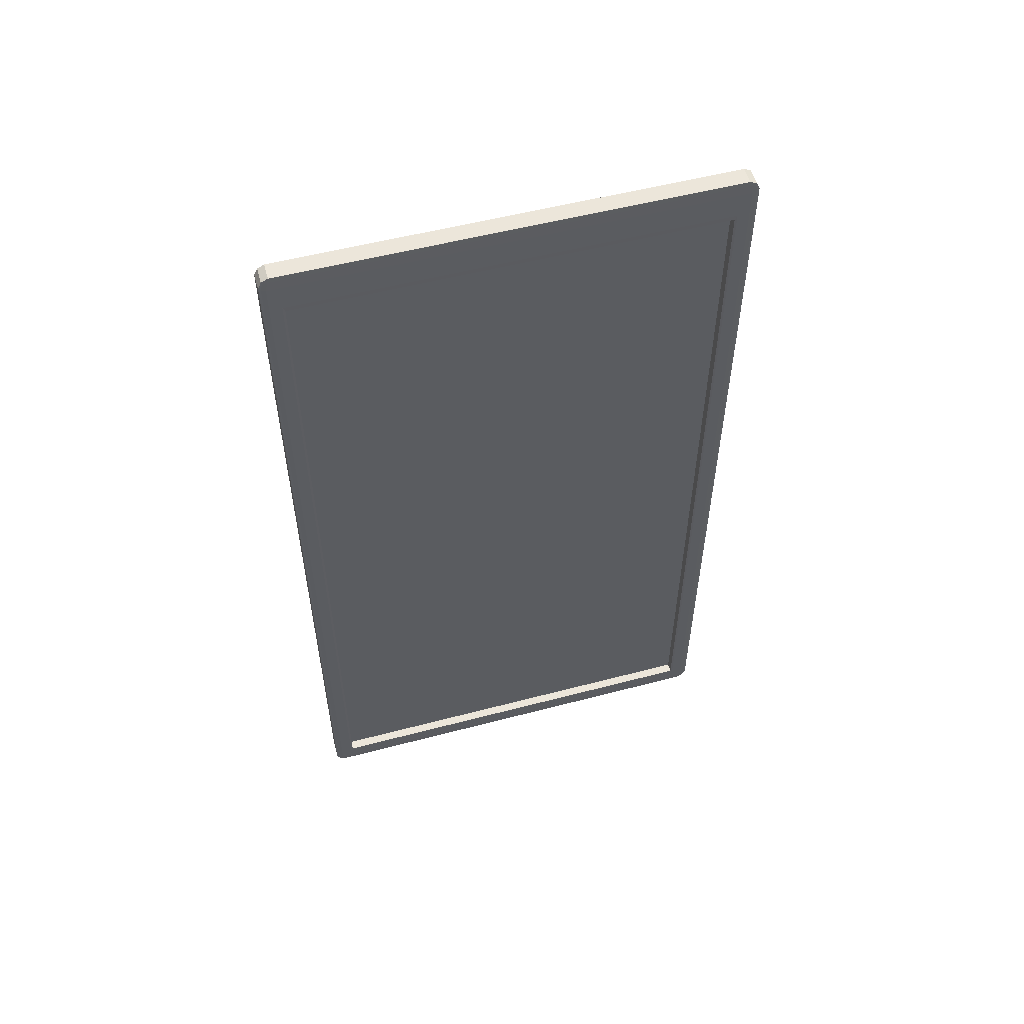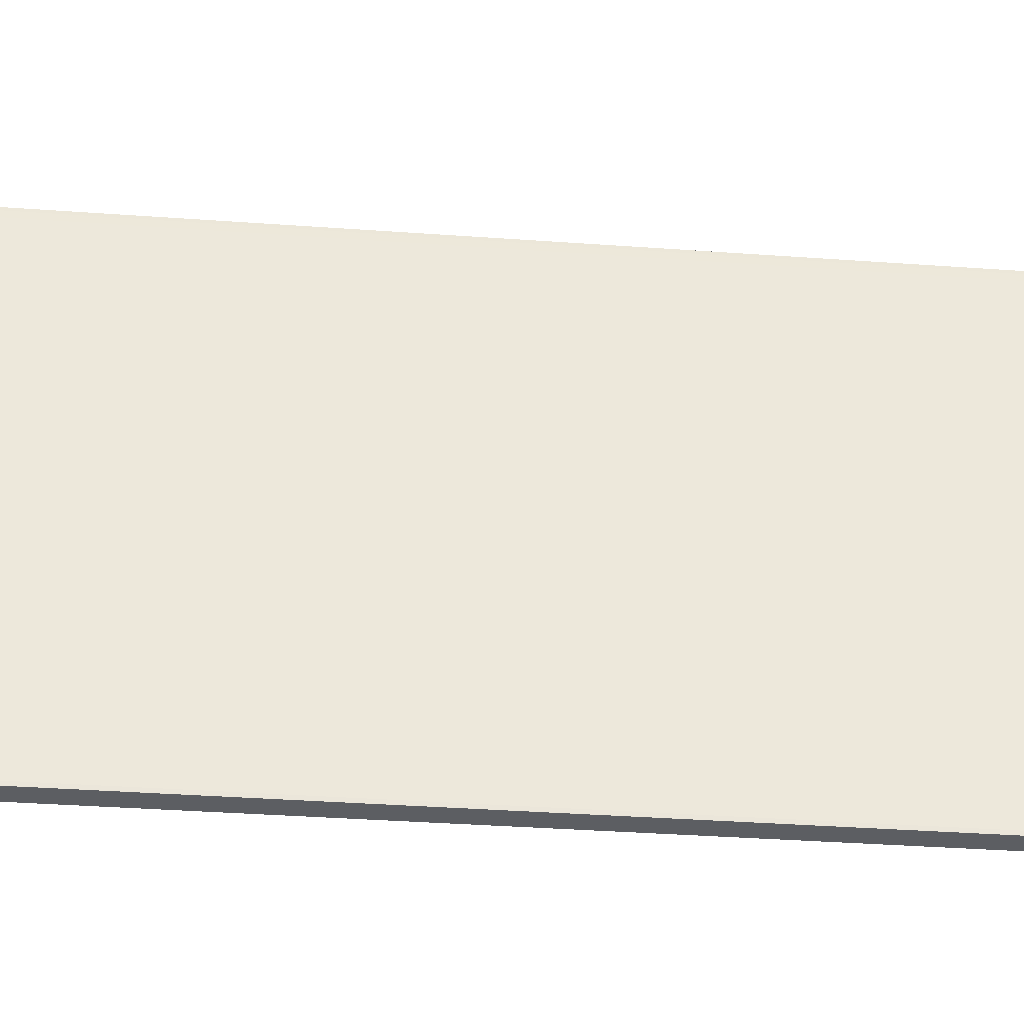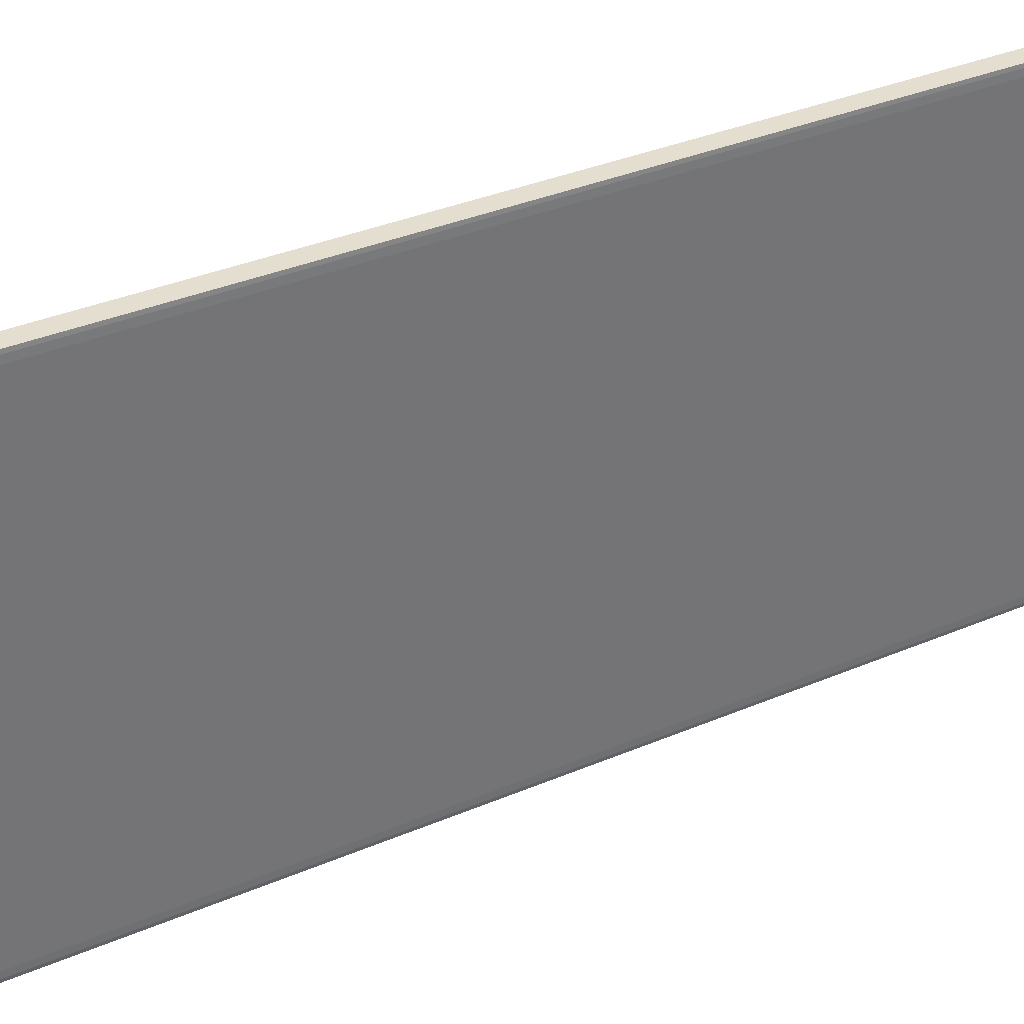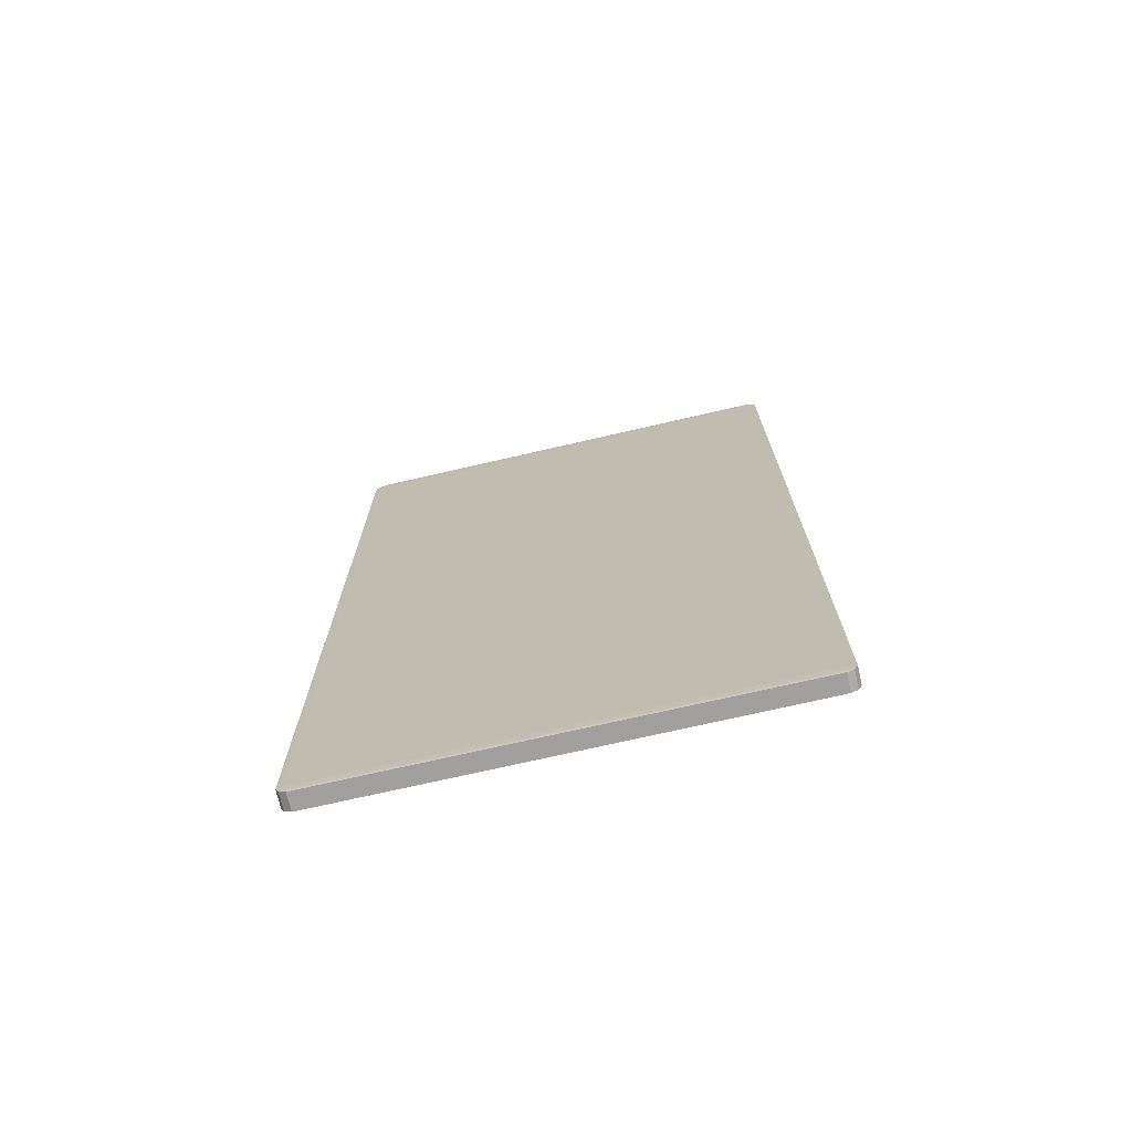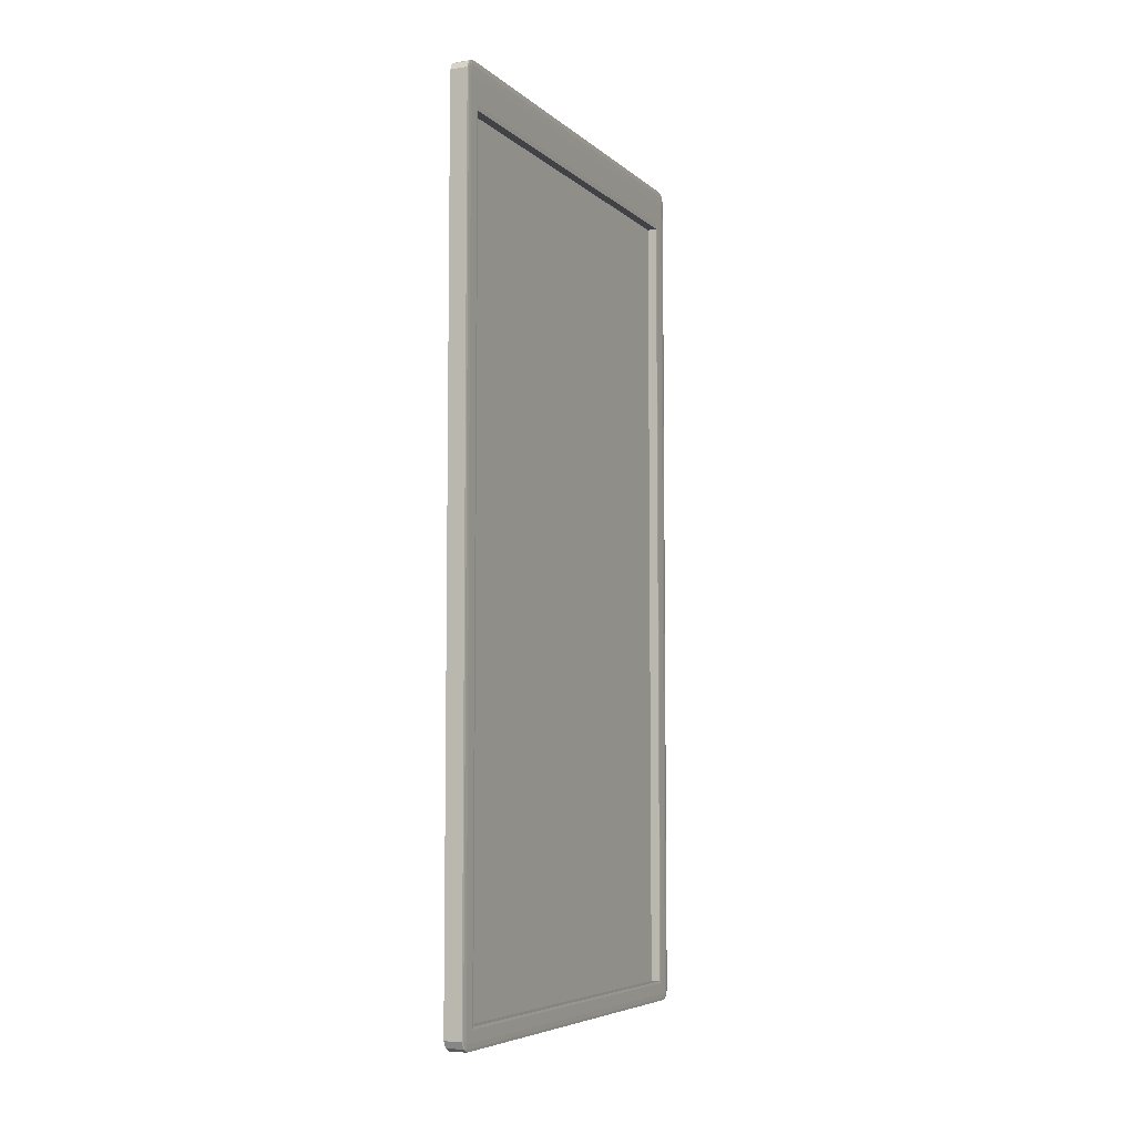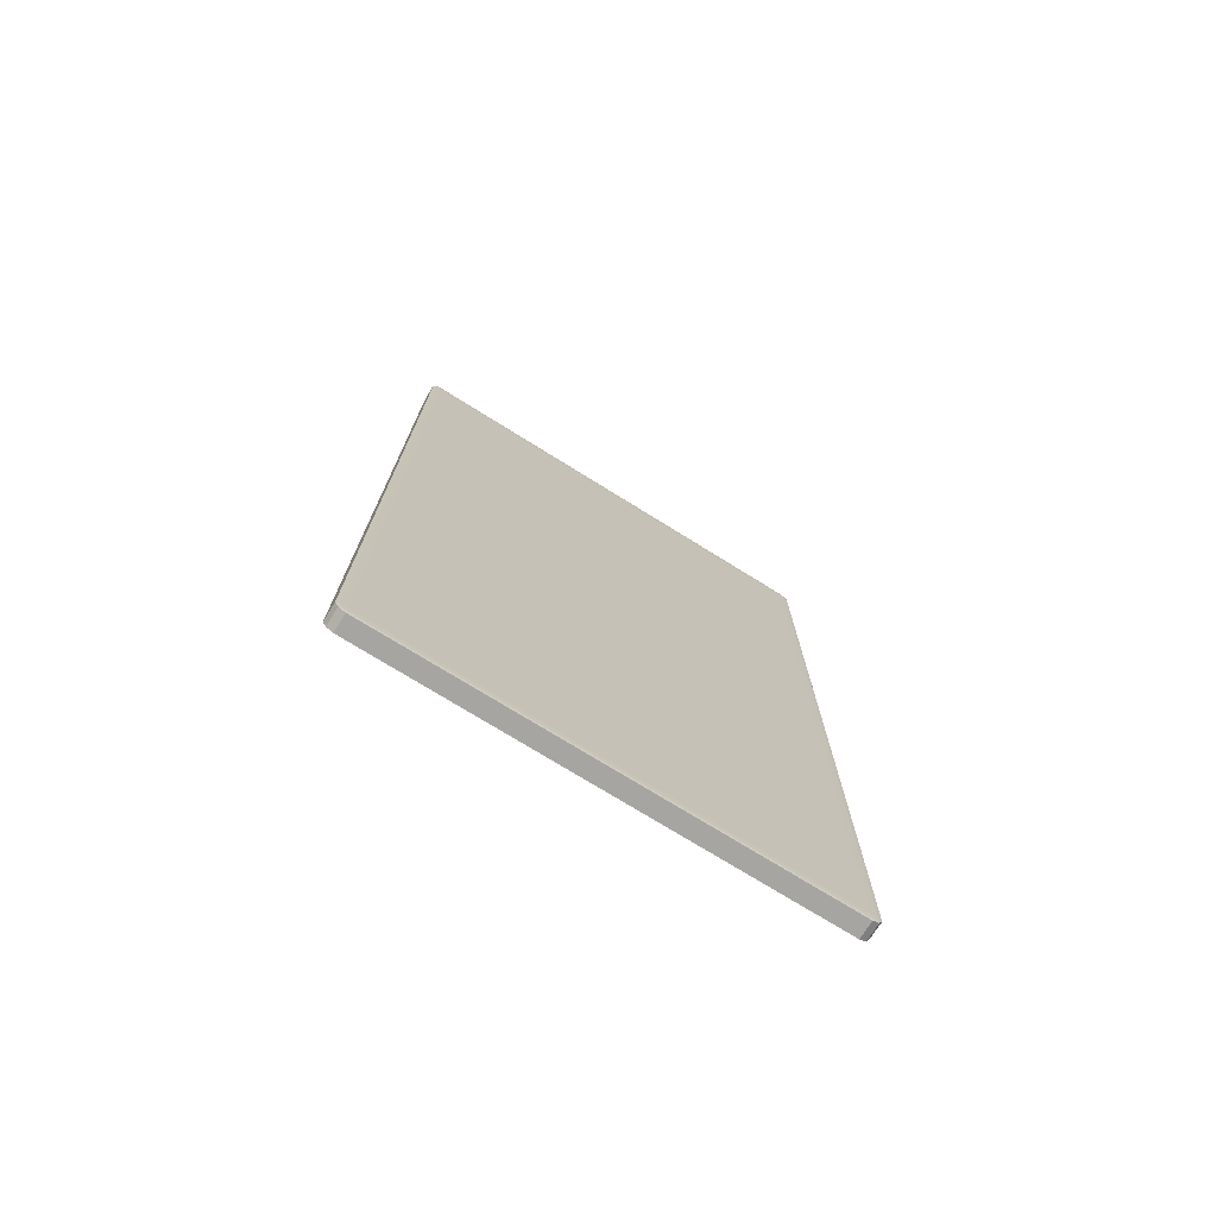
<metadata>
{"format":"obj","ext":"obj","renderer":"f3d","projection":"perspective","resolution":1024,"background":"white","views":[{"elev":54.2,"azim":74.4,"up":"+Y"},{"elev":-38.0,"azim":-95.2,"up":"+Z"},{"elev":35.8,"azim":-119.1,"up":"+Z"},{"elev":-71.9,"azim":-77.0,"up":"+Y"},{"elev":-6.2,"azim":25.0,"up":"+Y"},{"elev":-73.8,"azim":-121.9,"up":"+Y"}]}
</metadata>
<code>
o Cube_Cube.005
v -1.567 3.5 -1.138
v -1.567 -0.8893 -1.138
v -1.567 -0.8893 1.138
v -1.567 3.5 1.138
v -1.612 -1 1.196
v -1.612 -0.9465 1.249
v -1.615 -0.9465 1.196
v -1.612 -0.982 1.231
v -1.614 -0.9745 1.224
v -1.614 -0.9465 1.231
v -1.614 -0.982 1.196
v -1.612 3.685 1.249
v -1.612 3.739 1.196
v -1.615 3.685 1.196
v -1.612 3.721 1.231
v -1.614 3.713 1.224
v -1.614 3.721 1.196
v -1.614 3.685 1.231
v -1.612 -1 -1.196
v -1.615 -0.9465 -1.196
v -1.612 -0.9465 -1.249
v -1.614 -0.982 -1.196
v -1.614 -0.9745 -1.224
v -1.614 -0.9465 -1.231
v -1.612 -0.982 -1.231
v -1.612 3.739 -1.196
v -1.612 3.685 -1.249
v -1.615 3.685 -1.196
v -1.612 3.721 -1.231
v -1.614 3.713 -1.224
v -1.614 3.685 -1.231
v -1.614 3.721 -1.196
v -1.517 3.739 -1.196
v -1.515 3.662 -1.213
v -1.517 3.685 -1.249
v -1.516 3.713 -1.203
v -1.516 3.708 -1.228
v -1.516 3.672 -1.237
v -1.517 3.721 -1.231
v -1.517 -1 -1.196
v -1.517 -0.9465 -1.249
v -1.515 -0.963 -1.212
v -1.517 -0.982 -1.231
v -1.516 -0.9789 -1.228
v -1.516 -0.9557 -1.237
v -1.516 -0.9875 -1.205
v -1.515 -0.963 1.212
v -1.517 -0.9465 1.249
v -1.517 -1 1.196
v -1.516 -0.9557 1.237
v -1.516 -0.9789 1.228
v -1.517 -0.982 1.231
v -1.516 -0.9875 1.205
v -1.517 3.739 1.196
v -1.517 3.685 1.249
v -1.515 3.662 1.213
v -1.517 3.721 1.231
v -1.516 3.708 1.228
v -1.516 3.672 1.237
v -1.516 3.713 1.203
v -1.516 -0.8893 1.138
v -1.515 -0.9015 1.151
v -1.515 3.525 1.15
v -1.516 3.5 1.138
v -1.516 -0.8893 -1.138
v -1.515 -0.9015 -1.151
v -1.515 3.525 -1.15
v -1.516 3.5 -1.138
f 48 55 12 6
f 65 68 1 2
f 33 26 13 54
f 7 14 28 20
f 21 27 35 41
f 68 64 4 1
f 64 61 3 4
f 63 67 34 56
f 2 1 4 3
f 67 66 42 34
f 66 62 47 42
f 62 63 56 47
f 5 8 9 11
f 6 10 9 8
f 7 11 9 10
f 12 15 16 18
f 13 17 16 15
f 14 18 16 17
f 19 22 23 25
f 20 24 23 22
f 21 25 23 24
f 26 29 30 32
f 27 31 30 29
f 28 32 30 31
f 33 36 37 39
f 34 38 37 36
f 35 39 37 38
f 40 43 44 46
f 41 45 44 43
f 42 46 44 45
f 47 50 51 53
f 48 52 51 50
f 49 53 51 52
f 54 57 58 60
f 55 59 58 57
f 56 60 58 59
f 19 5 11 22
f 22 11 7 20
f 6 12 18 10
f 10 18 14 7
f 13 26 32 17
f 17 32 28 14
f 27 21 24 31
f 31 24 20 28
f 40 19 25 43
f 43 25 21 41
f 26 33 39 29
f 29 39 35 27
f 34 42 45 38
f 38 45 41 35
f 49 40 46 53
f 53 46 42 47
f 33 54 60 36
f 36 60 56 34
f 55 48 50 59
f 59 50 47 56
f 5 49 52 8
f 8 52 48 6
f 54 13 15 57
f 57 15 12 55
f 19 40 49 5
f 68 65 66 67
f 62 66 65 61
f 67 63 64 68
f 63 62 61 64
f 61 65 2 3

</code>
